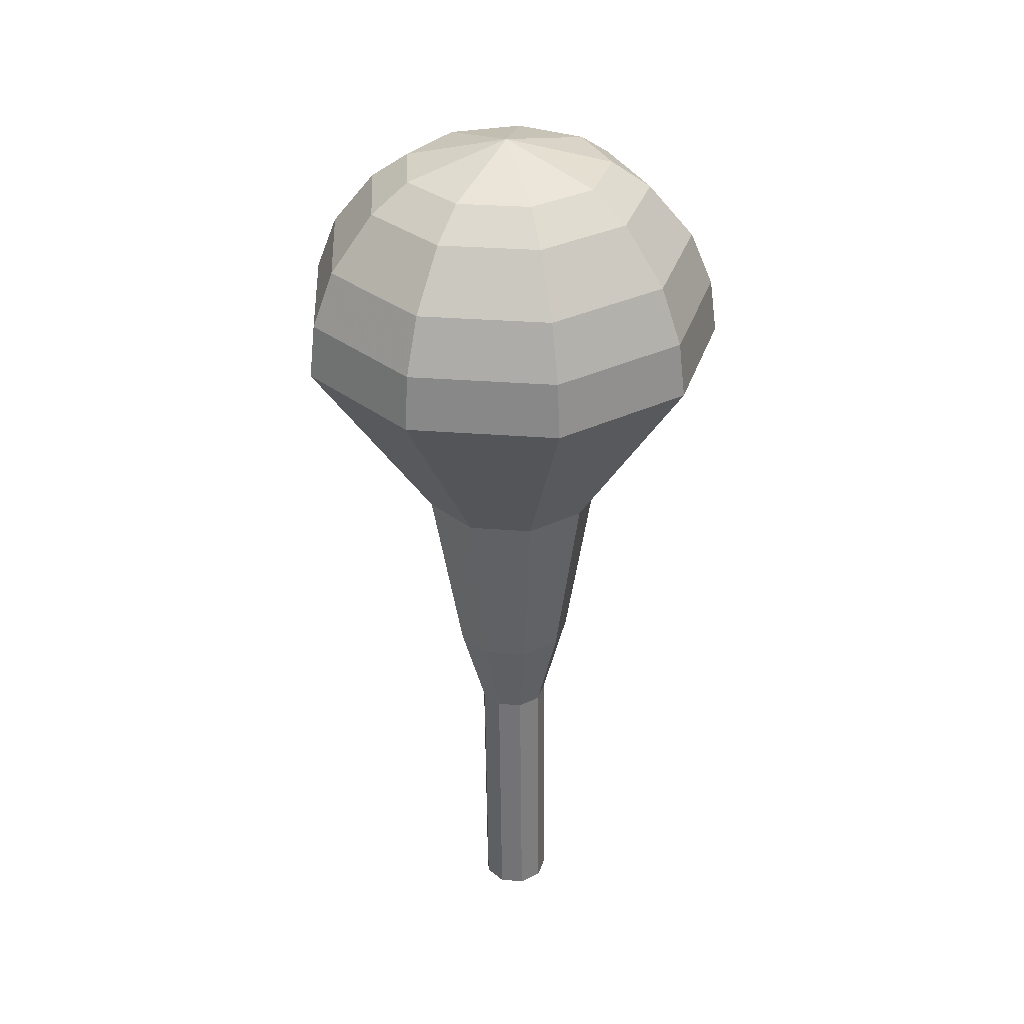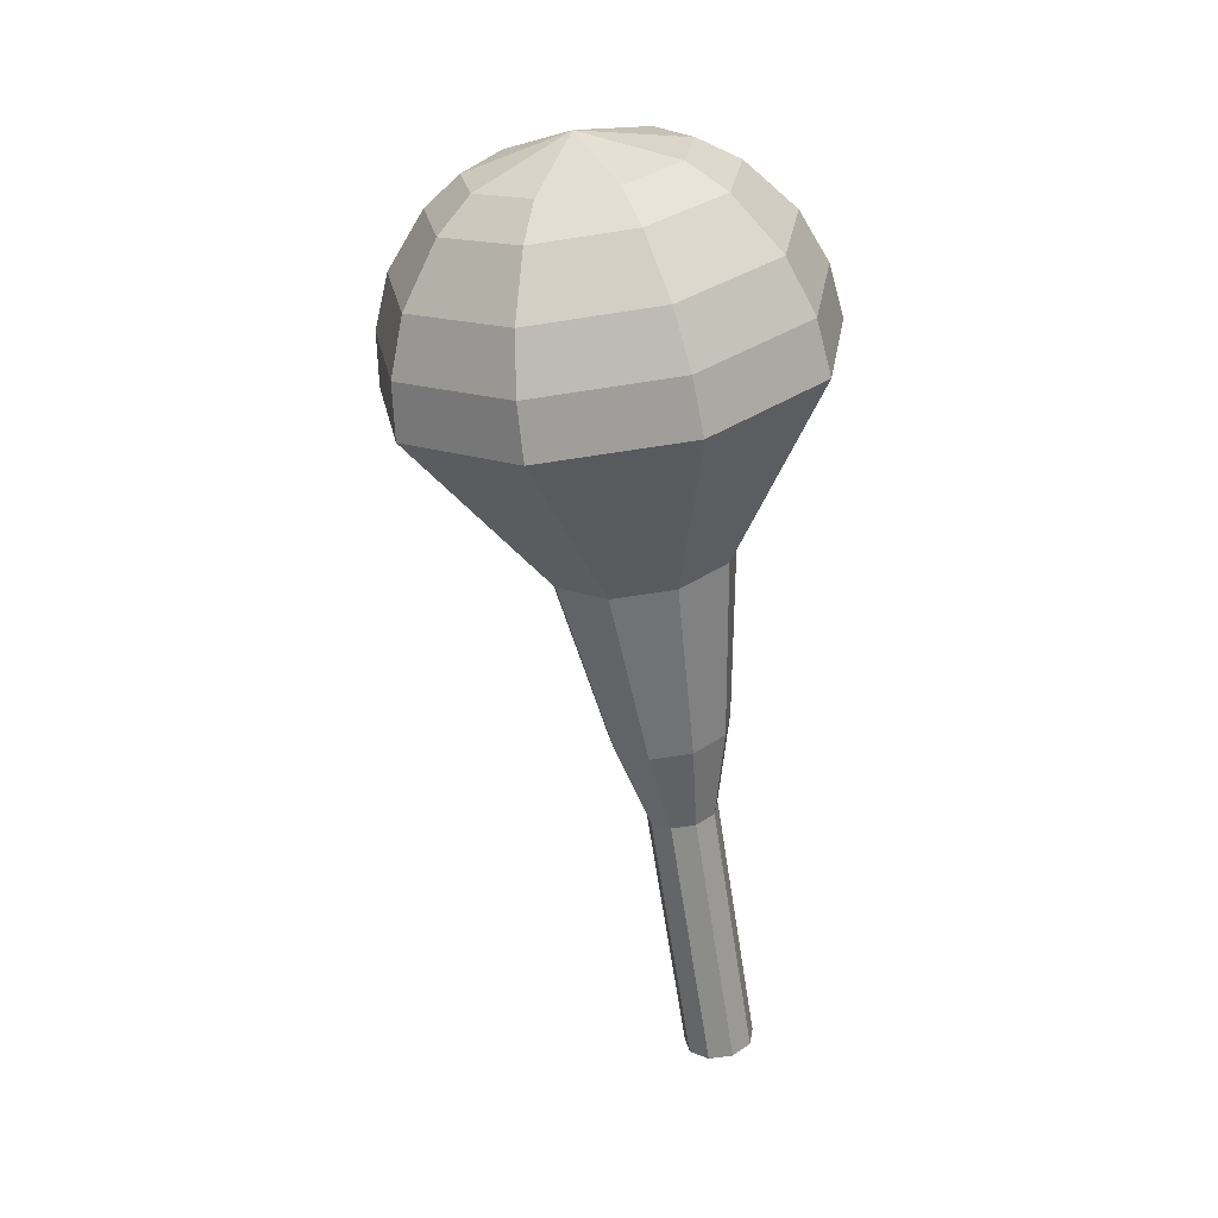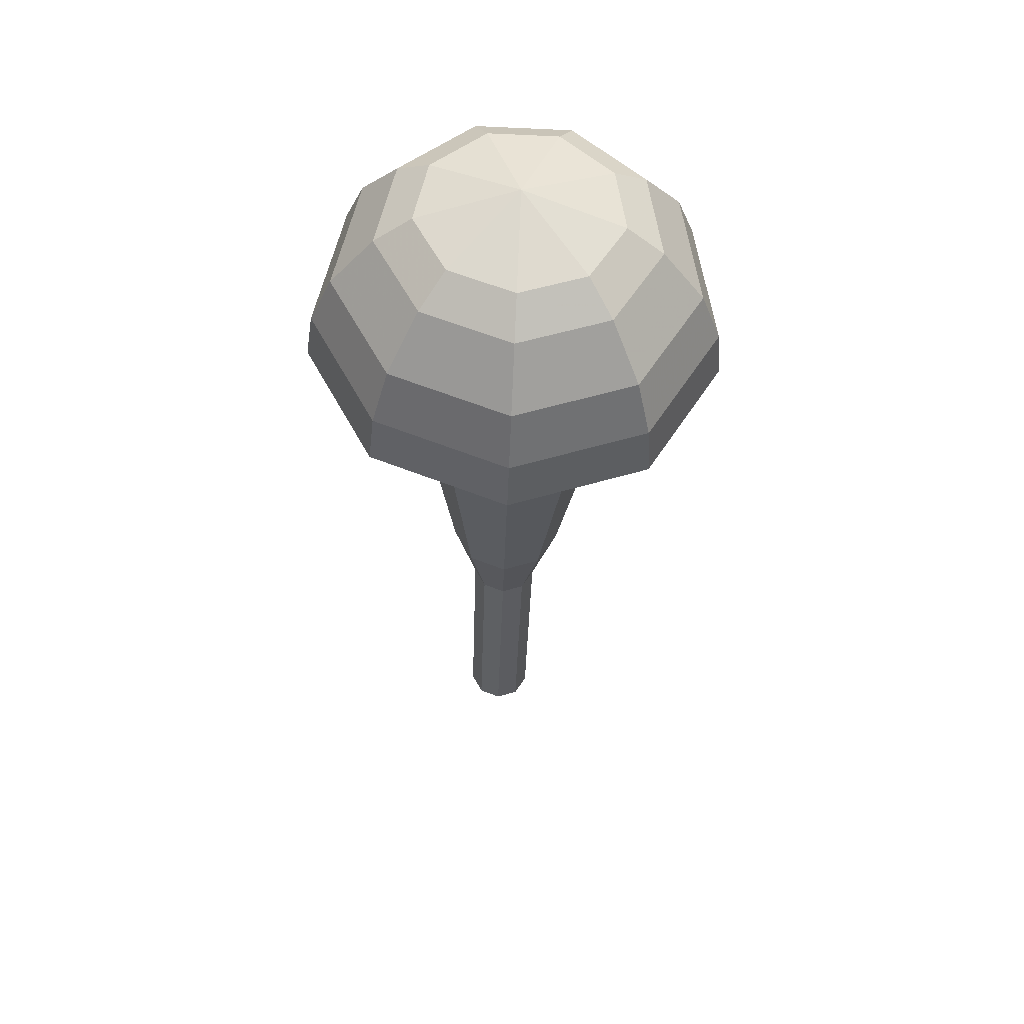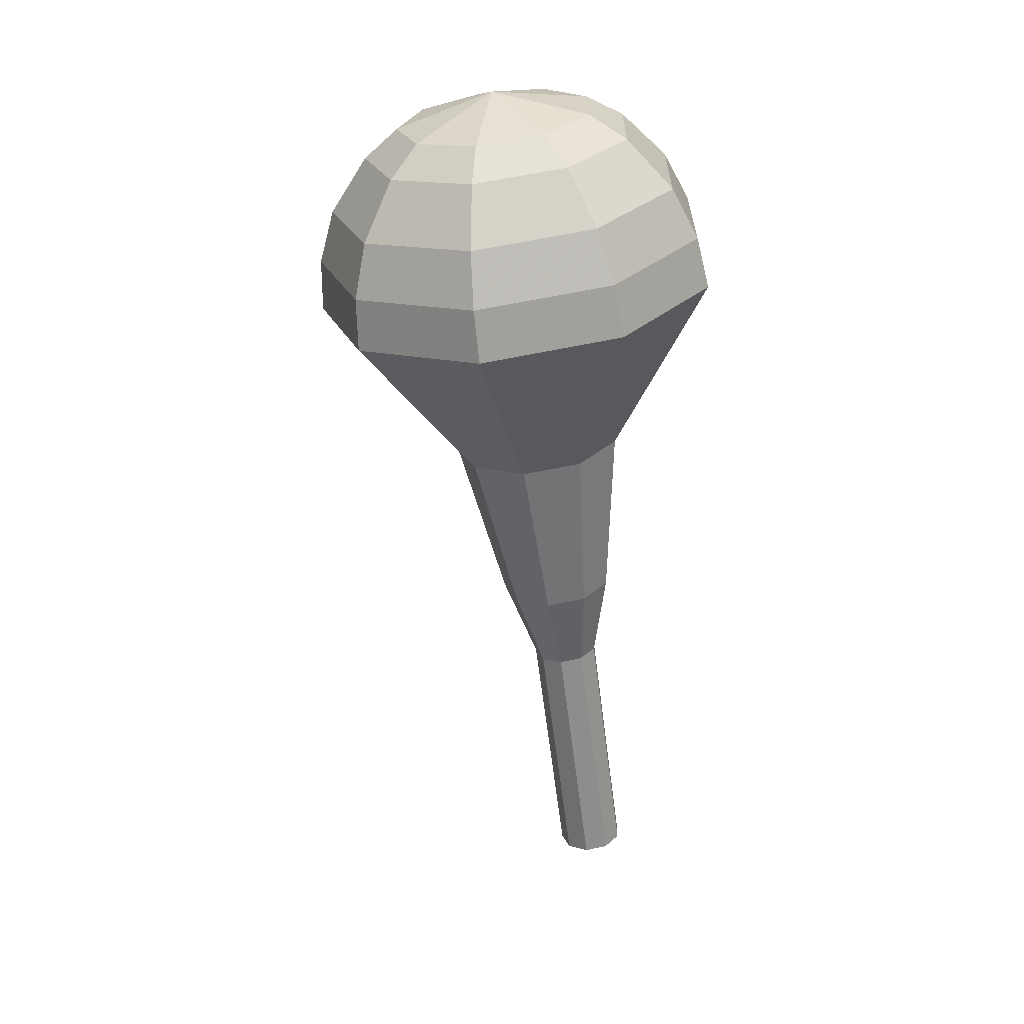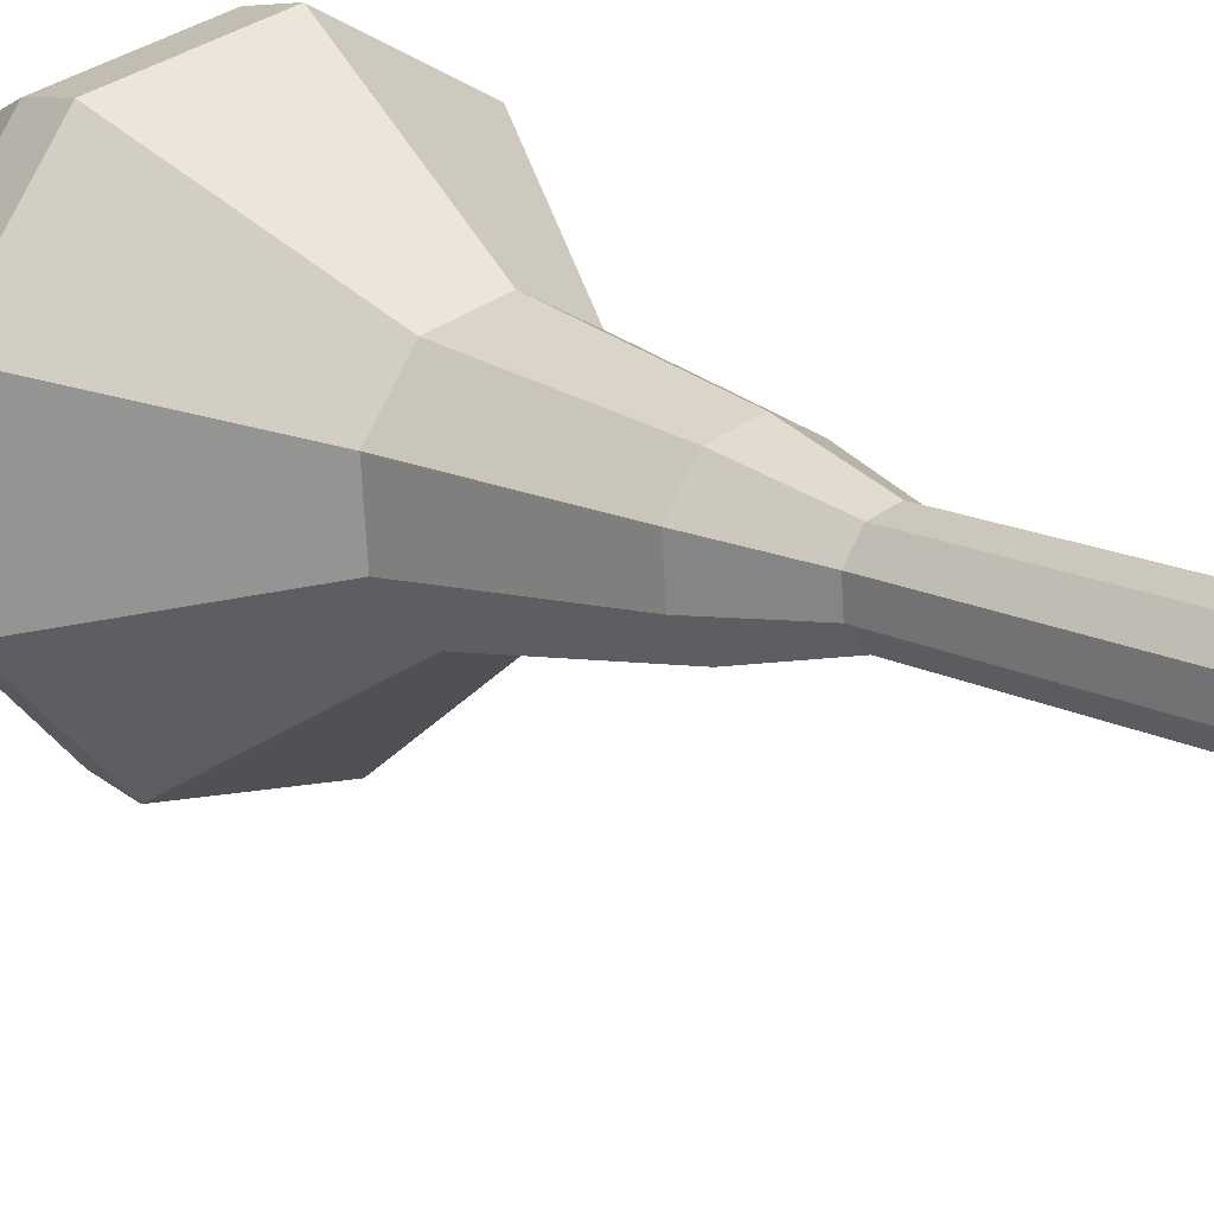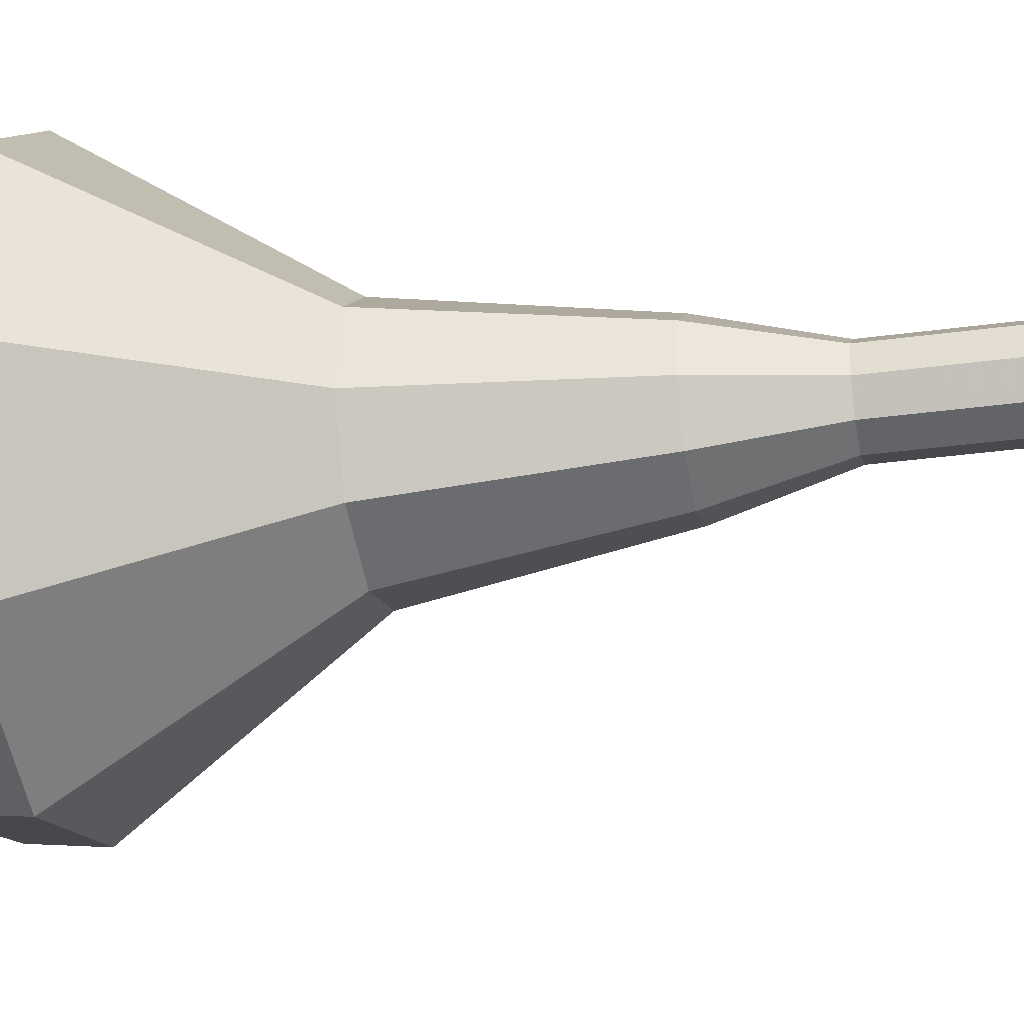
<metadata>
{"format":"obj","ext":"obj","renderer":"f3d","projection":"perspective","resolution":1024,"background":"white","views":[{"elev":44.1,"azim":-177.6,"up":"+Z"},{"elev":33.1,"azim":134.1,"up":"+Z"},{"elev":45.6,"azim":-2.8,"up":"+Z"},{"elev":18.4,"azim":46.2,"up":"+Z"},{"elev":29.3,"azim":139.3,"up":"+Y"},{"elev":43.7,"azim":94.4,"up":"+Y"}]}
</metadata>
<code>
g tube1
v 154.3 160.8 126.2
v 154.7 160.1 126.1
v 155.4 159.7 126
v 156.3 160 126
v 156.7 160.7 126.2
v 156.7 161.5 126.3
v 156.1 162.1 126.4
v 155.2 162.1 126.5
v 154.5 161.7 126.4
v 154.3 160.8 126.2
v 154.3 160.2 129.4
v 154.7 159.5 129.2
v 155.5 159.1 129.2
v 156.3 159.3 129.2
v 156.8 160 129.3
v 156.7 160.9 129.5
v 156.1 161.5 129.6
v 155.3 161.5 129.6
v 154.6 161 129.5
v 154.3 160.2 129.4
v 154.4 159.6 132.6
v 154.8 158.8 132.4
v 155.5 158.5 132.3
v 156.4 158.7 132.3
v 156.9 159.4 132.5
v 156.8 160.3 132.6
v 156.2 160.8 132.8
v 155.3 160.9 132.8
v 154.6 160.4 132.7
v 154.4 159.6 132.6
v 154.5 159 135.7
v 154.8 158.2 135.6
v 155.6 157.9 135.5
v 156.4 158.1 135.5
v 156.9 158.8 135.6
v 156.8 159.6 135.8
v 156.2 160.2 135.9
v 155.4 160.3 135.9
v 154.7 159.8 135.9
v 154.5 159 135.7
v 153.6 158.3 138.9
v 154.3 157 138.6
v 155.6 156.4 138.5
v 157 156.8 138.5
v 157.8 158 138.7
v 157.7 159.4 139
v 156.7 160.4 139.2
v 155.2 160.5 139.3
v 154 159.7 139.1
v 153.6 158.3 138.9
v 152.7 156.9 145.2
v 153.6 155 144.8
v 155.6 154.1 144.6
v 157.7 154.7 144.6
v 159 156.5 145
v 158.8 158.6 145.4
v 157.2 160.1 145.7
v 155 160.3 145.8
v 153.2 159 145.6
v 152.7 156.9 145.2
v 148.5 155.3 151.5
v 150.7 150.8 150.6
v 155.4 148.7 150.1
v 160.3 150 150.2
v 163.3 154.2 151
v 162.8 159.2 152
v 159.1 162.7 152.8
v 154 163.1 152.9
v 149.8 160.2 152.4
v 148.5 155.3 151.5
v 148.8 155 153.3
v 150.9 150.6 152.4
v 155.4 148.5 152
v 160.2 149.8 152.1
v 163.1 153.9 152.9
v 162.6 158.7 153.8
v 159.1 162.1 154.6
v 154.1 162.5 154.7
v 150.1 159.7 154.2
v 148.8 155 153.3
v 149.6 154.7 155.2
v 151.5 150.7 154.4
v 155.5 148.9 153.9
v 159.8 150.1 154.1
v 162.3 153.7 154.7
v 161.9 158 155.6
v 158.8 161.1 156.3
v 154.4 161.4 156.4
v 150.7 158.9 156
v 149.6 154.7 155.2
v 151.2 154.5 157
v 152.6 151.4 156.4
v 155.7 150.1 156.1
v 159 151 156.2
v 160.9 153.7 156.7
v 160.6 157 157.3
v 158.2 159.3 157.9
v 154.8 159.6 158
v 152 157.7 157.6
v 151.2 154.5 157
v 152.5 154.4 157.9
v 153.6 152.2 157.5
v 155.8 151.2 157.2
v 158.2 151.8 157.3
v 159.6 153.8 157.7
v 159.4 156.3 158.2
v 157.6 158 158.5
v 155.2 158.2 158.6
v 153.1 156.8 158.4
v 152.5 154.4 157.9
v 156.1 154.6 158.9
v 156.1 154.6 158.9
v 156.1 154.6 158.9
v 156.1 154.6 158.9
v 156.1 154.6 158.9
v 156.1 154.6 158.9
v 156.1 154.6 158.9
v 156.1 154.6 158.9
v 156.1 154.6 158.9
v 156.1 154.6 158.9
f 1 2 12
f 12 11 1
f 2 3 13
f 13 12 2
f 3 4 14
f 14 13 3
f 4 5 15
f 15 14 4
f 5 6 16
f 16 15 5
f 6 7 17
f 17 16 6
f 7 8 18
f 18 17 7
f 8 9 19
f 19 18 8
f 9 10 20
f 20 19 9
f 11 12 22
f 22 21 11
f 12 13 23
f 23 22 12
f 13 14 24
f 24 23 13
f 14 15 25
f 25 24 14
f 15 16 26
f 26 25 15
f 16 17 27
f 27 26 16
f 17 18 28
f 28 27 17
f 18 19 29
f 29 28 18
f 19 20 30
f 30 29 19
f 21 22 32
f 32 31 21
f 22 23 33
f 33 32 22
f 23 24 34
f 34 33 23
f 24 25 35
f 35 34 24
f 25 26 36
f 36 35 25
f 26 27 37
f 37 36 26
f 27 28 38
f 38 37 27
f 28 29 39
f 39 38 28
f 29 30 40
f 40 39 29
f 31 32 42
f 42 41 31
f 32 33 43
f 43 42 32
f 33 34 44
f 44 43 33
f 34 35 45
f 45 44 34
f 35 36 46
f 46 45 35
f 36 37 47
f 47 46 36
f 37 38 48
f 48 47 37
f 38 39 49
f 49 48 38
f 39 40 50
f 50 49 39
f 41 42 52
f 52 51 41
f 42 43 53
f 53 52 42
f 43 44 54
f 54 53 43
f 44 45 55
f 55 54 44
f 45 46 56
f 56 55 45
f 46 47 57
f 57 56 46
f 47 48 58
f 58 57 47
f 48 49 59
f 59 58 48
f 49 50 60
f 60 59 49
f 51 52 62
f 62 61 51
f 52 53 63
f 63 62 52
f 53 54 64
f 64 63 53
f 54 55 65
f 65 64 54
f 55 56 66
f 66 65 55
f 56 57 67
f 67 66 56
f 57 58 68
f 68 67 57
f 58 59 69
f 69 68 58
f 59 60 70
f 70 69 59
f 61 62 72
f 72 71 61
f 62 63 73
f 73 72 62
f 63 64 74
f 74 73 63
f 64 65 75
f 75 74 64
f 65 66 76
f 76 75 65
f 66 67 77
f 77 76 66
f 67 68 78
f 78 77 67
f 68 69 79
f 79 78 68
f 69 70 80
f 80 79 69
f 71 72 82
f 82 81 71
f 72 73 83
f 83 82 72
f 73 74 84
f 84 83 73
f 74 75 85
f 85 84 74
f 75 76 86
f 86 85 75
f 76 77 87
f 87 86 76
f 77 78 88
f 88 87 77
f 78 79 89
f 89 88 78
f 79 80 90
f 90 89 79
f 81 82 92
f 92 91 81
f 82 83 93
f 93 92 82
f 83 84 94
f 94 93 83
f 84 85 95
f 95 94 84
f 85 86 96
f 96 95 85
f 86 87 97
f 97 96 86
f 87 88 98
f 98 97 87
f 88 89 99
f 99 98 88
f 89 90 100
f 100 99 89
f 91 92 102
f 102 101 91
f 92 93 103
f 103 102 92
f 93 94 104
f 104 103 93
f 94 95 105
f 105 104 94
f 95 96 106
f 106 105 95
f 96 97 107
f 107 106 96
f 97 98 108
f 108 107 97
f 98 99 109
f 109 108 98
f 99 100 110
f 110 109 99
f 101 102 112
f 112 111 101
f 102 103 113
f 113 112 102
f 103 104 114
f 114 113 103
f 104 105 115
f 115 114 104
f 105 106 116
f 116 115 105
f 106 107 117
f 117 116 106
f 107 108 118
f 118 117 107
f 108 109 119
f 119 118 108
f 109 110 120
f 120 119 109
g

</code>
